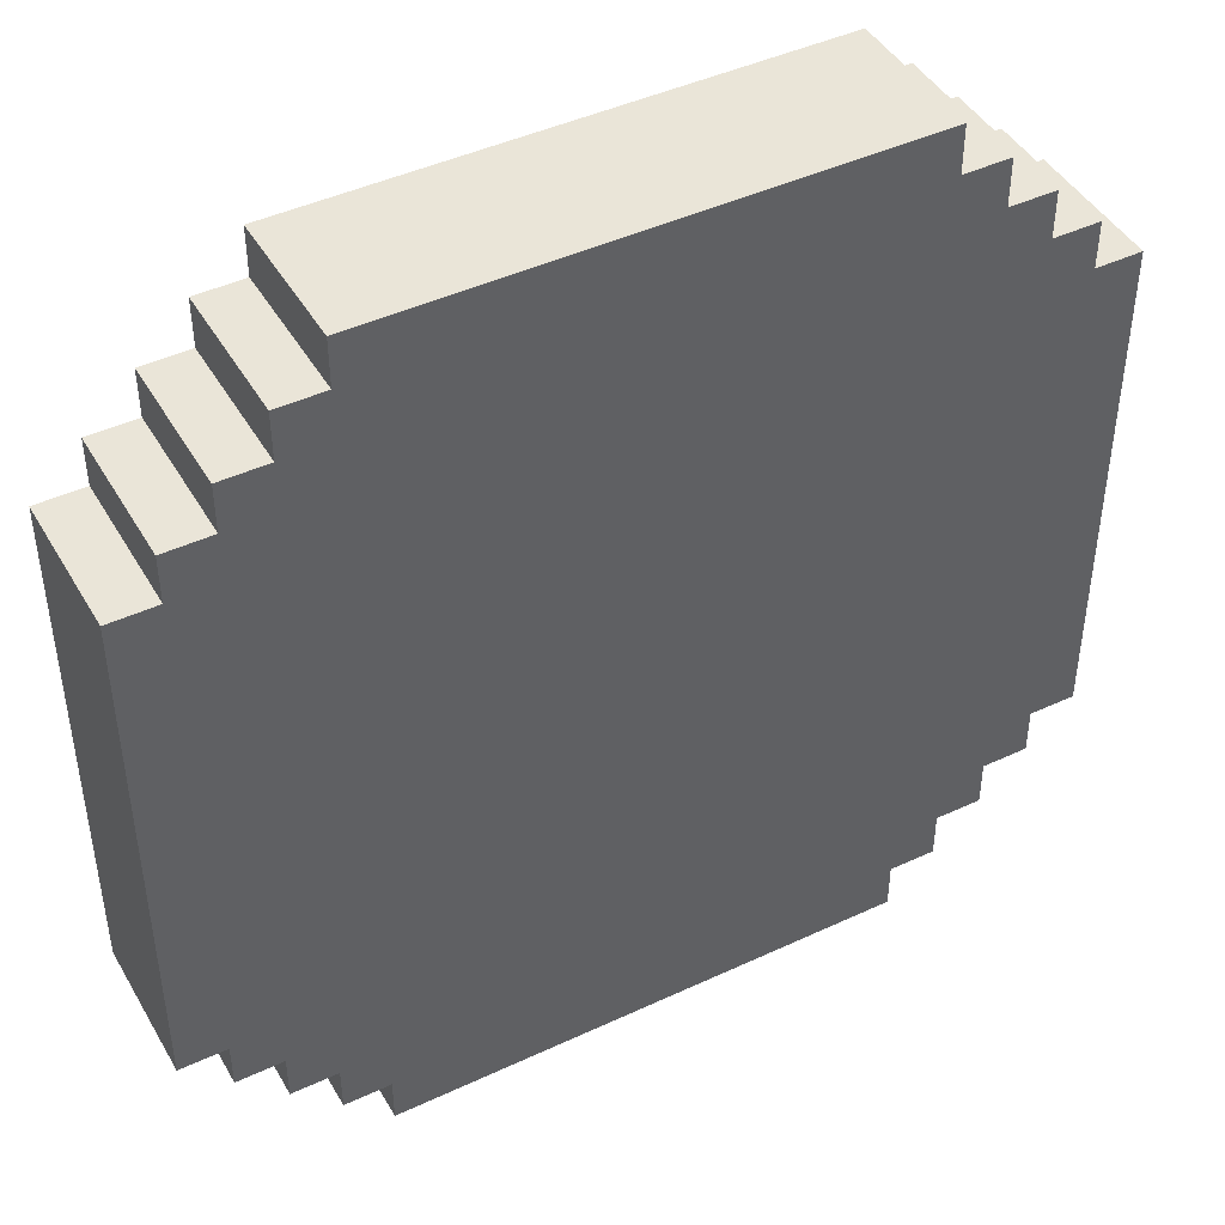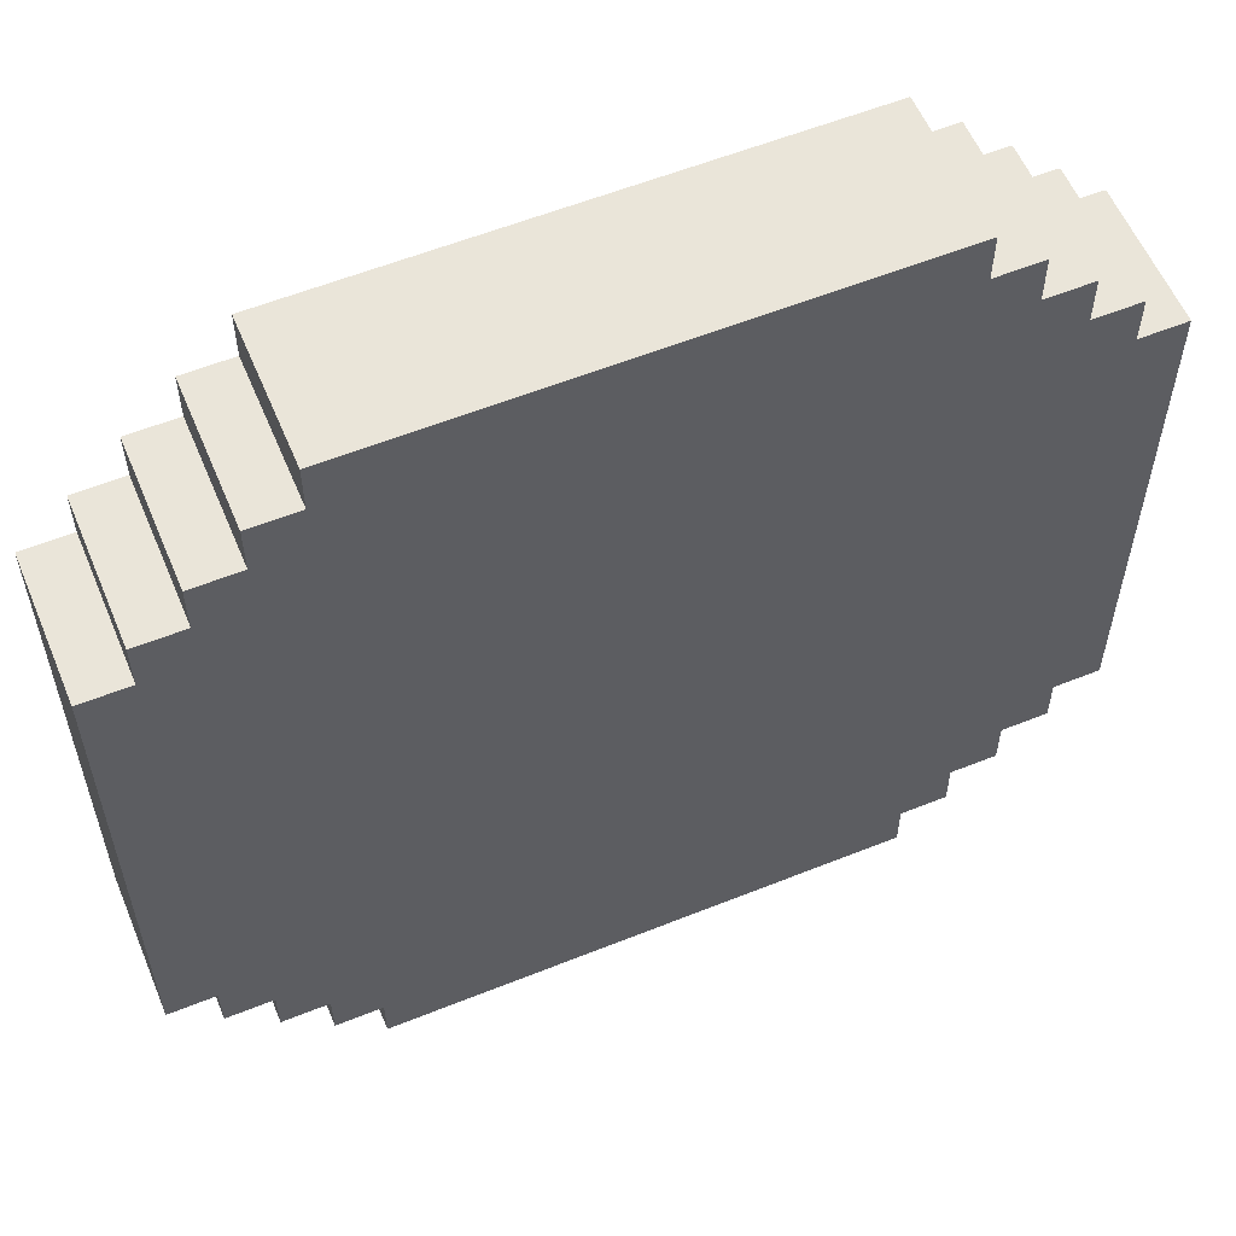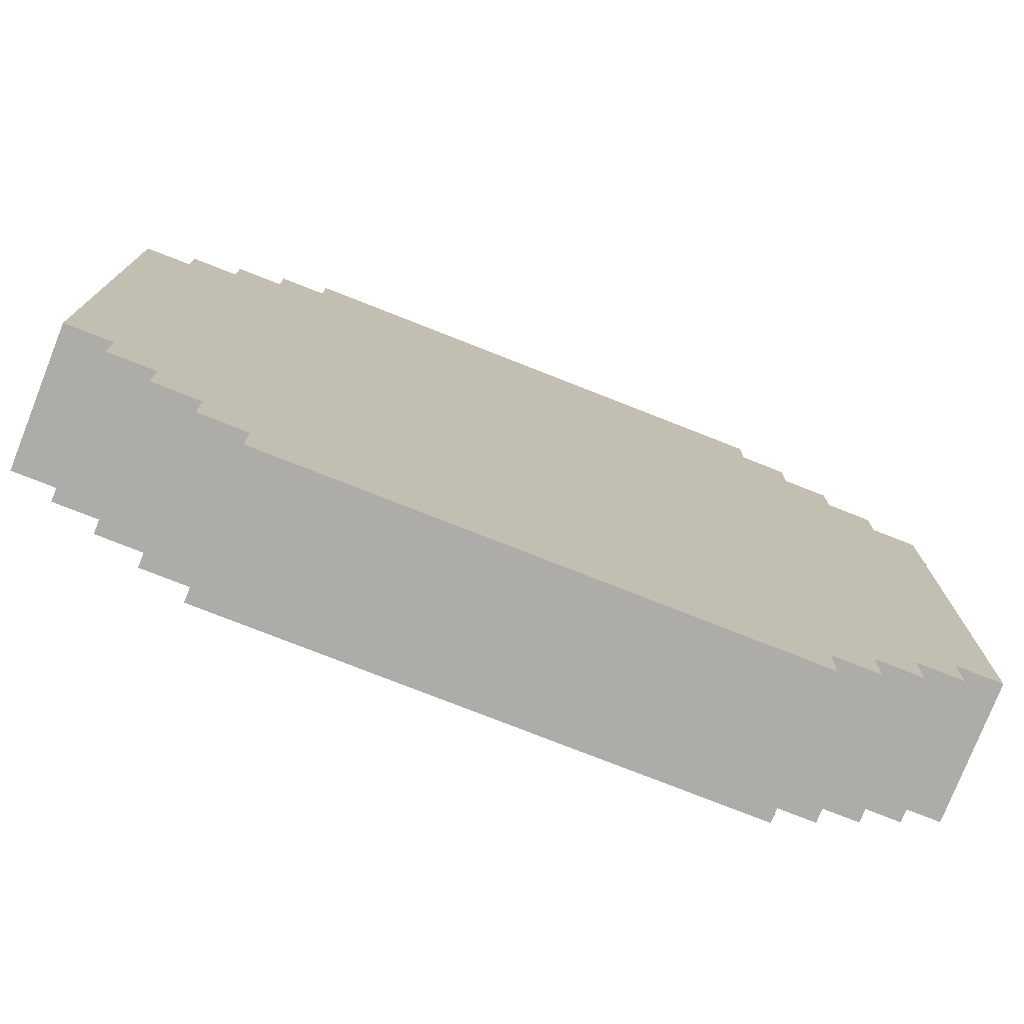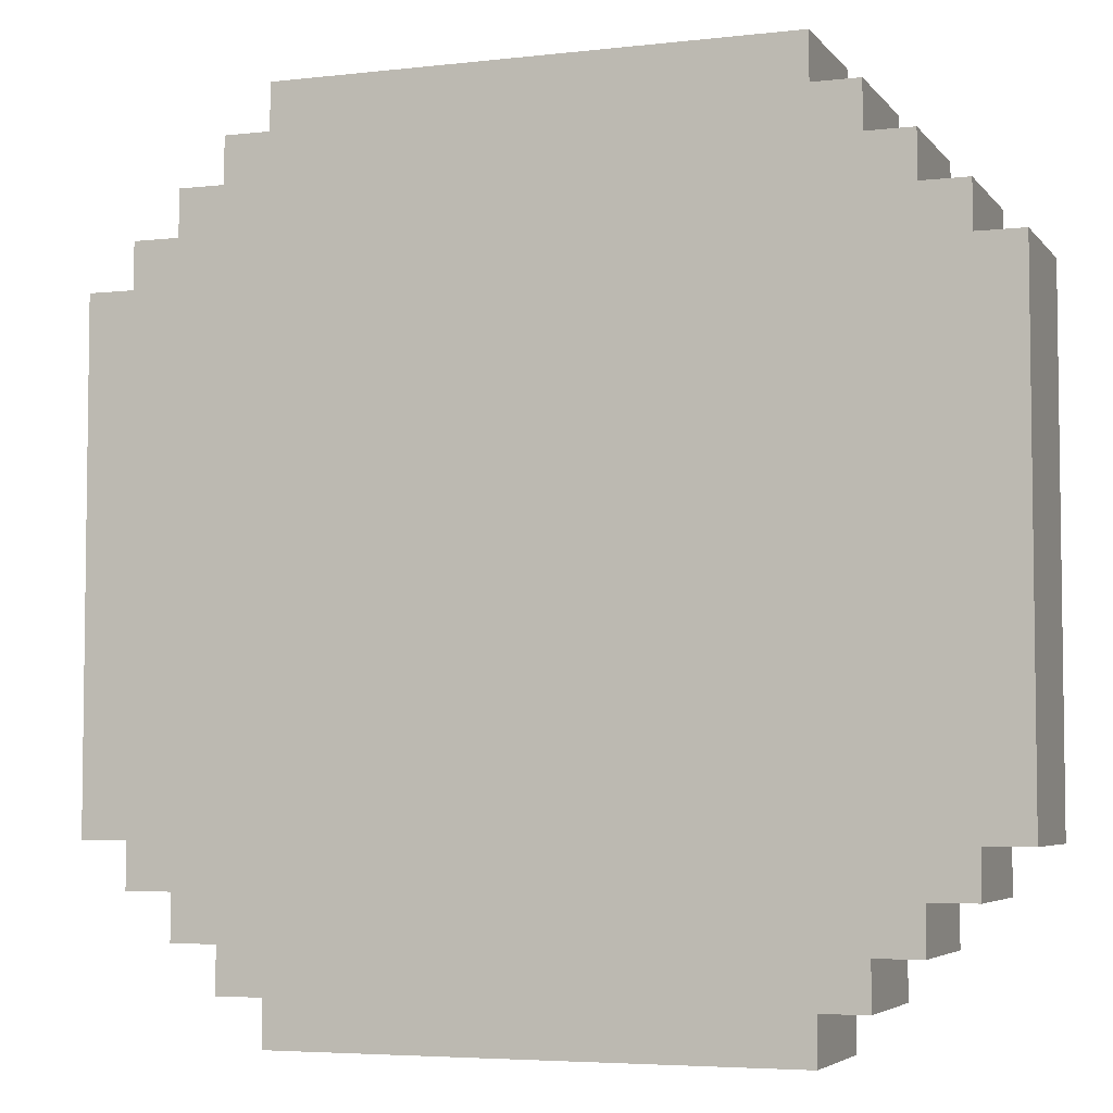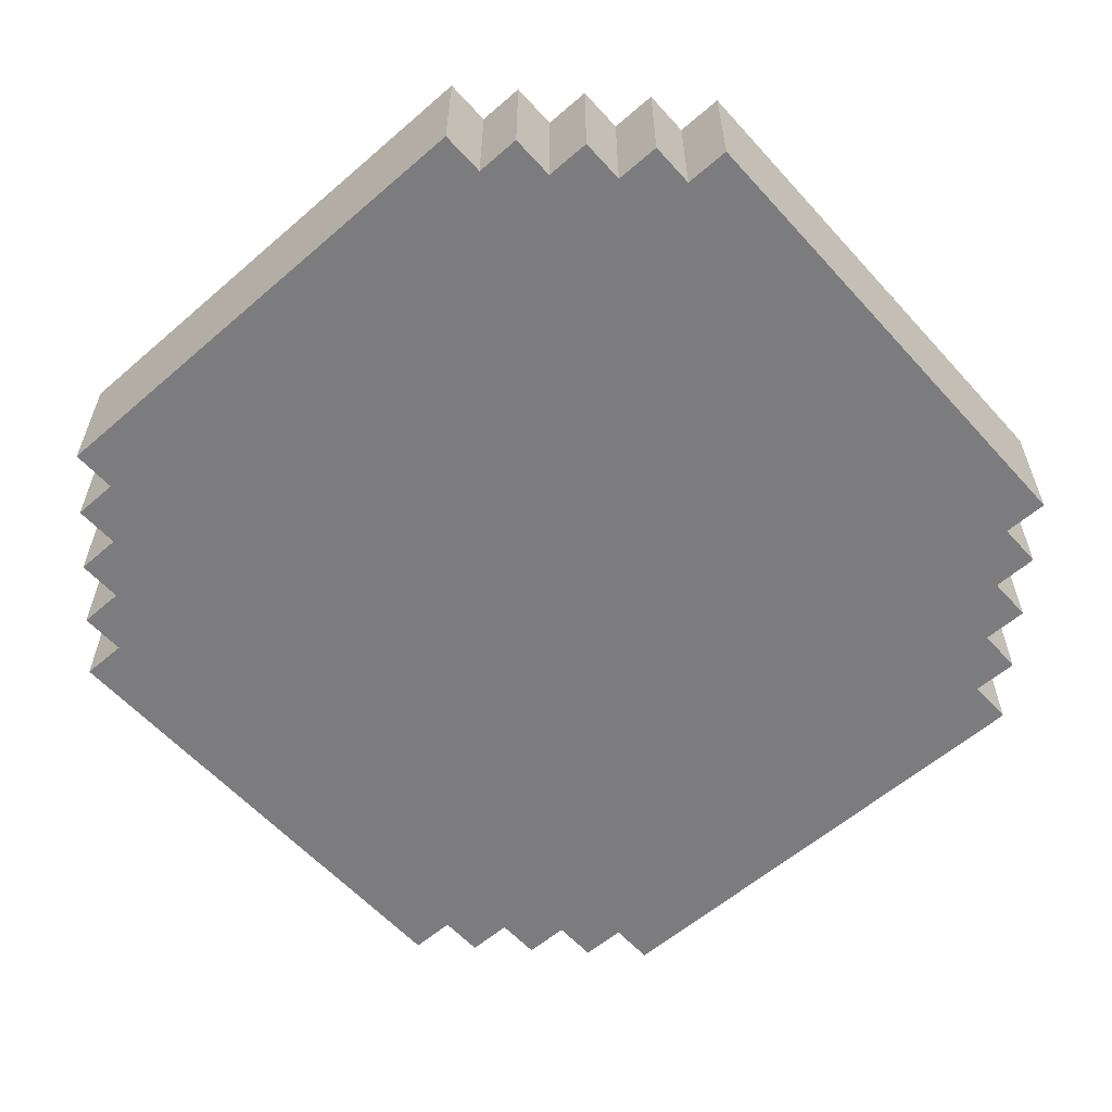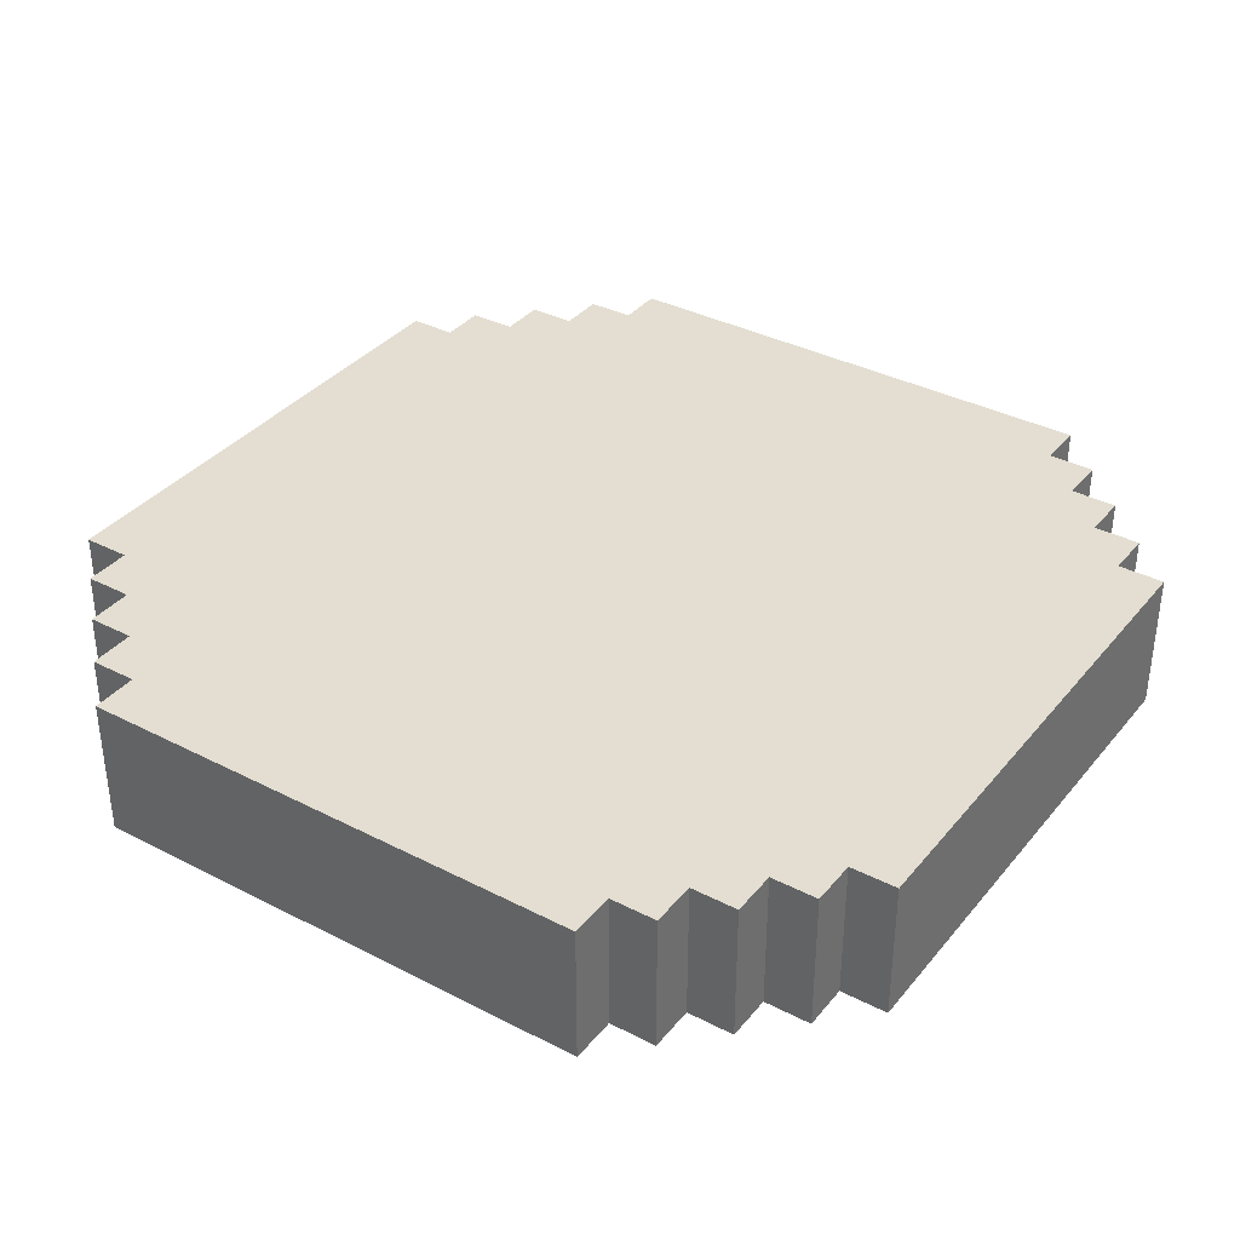
<metadata>
{"format":"obj","ext":"obj","renderer":"f3d","projection":"perspective","resolution":1024,"background":"white","views":[{"elev":44.7,"azim":151.5,"up":"+Z"},{"elev":57.8,"azim":157.4,"up":"+Z"},{"elev":-76.8,"azim":158.5,"up":"+Z"},{"elev":-4.9,"azim":19.9,"up":"+Z"},{"elev":-58.9,"azim":-138.3,"up":"+Y"},{"elev":36.2,"azim":-56.0,"up":"+Y"}]}
</metadata>
<code>
g circle
v -20 0 16
v -20 0 5
v -20 3 16
v -20 3 5
v -19 0 17
v -19 0 16
v -19 0 5
v -19 0 4
v -19 3 17
v -19 3 16
v -19 3 5
v -19 3 4
v -18 0 18
v -18 0 17
v -18 0 4
v -18 0 3
v -18 3 18
v -18 3 17
v -18 3 4
v -18 3 3
v -17 0 19
v -17 0 18
v -17 0 3
v -17 0 2
v -17 3 19
v -17 3 18
v -17 3 3
v -17 3 2
v -16 0 20
v -16 0 19
v -16 0 2
v -16 0 1
v -16 3 20
v -16 3 19
v -16 3 2
v -16 3 1
v -5 0 20
v -5 0 19
v -5 0 2
v -5 0 1
v -5 3 20
v -5 3 19
v -5 3 2
v -5 3 1
v -4 0 19
v -4 0 18
v -4 0 3
v -4 0 2
v -4 3 19
v -4 3 18
v -4 3 3
v -4 3 2
v -3 0 18
v -3 0 17
v -3 0 4
v -3 0 3
v -3 3 18
v -3 3 17
v -3 3 4
v -3 3 3
v -2 0 17
v -2 0 16
v -2 0 5
v -2 0 4
v -2 3 17
v -2 3 16
v -2 3 5
v -2 3 4
v -1 0 16
v -1 0 5
v -1 3 16
v -1 3 5
v -16 0 20
v -16 3 20
v -5 0 20
v -5 3 20
v -17 0 19
v -17 3 19
v -16 0 19
v -16 3 19
v -5 0 19
v -5 3 19
v -4 0 19
v -4 3 19
v -18 0 18
v -18 3 18
v -17 0 18
v -17 3 18
v -4 0 18
v -4 3 18
v -3 0 18
v -3 3 18
v -19 0 17
v -19 3 17
v -18 0 17
v -18 3 17
v -3 0 17
v -3 3 17
v -2 0 17
v -2 3 17
v -20 0 16
v -20 3 16
v -19 0 16
v -19 3 16
v -2 0 16
v -2 3 16
v -1 0 16
v -1 3 16
v -20 0 5
v -20 3 5
v -19 0 5
v -19 3 5
v -2 0 5
v -2 3 5
v -1 0 5
v -1 3 5
v -19 0 4
v -19 3 4
v -18 0 4
v -18 3 4
v -3 0 4
v -3 3 4
v -2 0 4
v -2 3 4
v -18 0 3
v -18 3 3
v -17 0 3
v -17 3 3
v -4 0 3
v -4 3 3
v -3 0 3
v -3 3 3
v -17 0 2
v -17 3 2
v -16 0 2
v -16 3 2
v -5 0 2
v -5 3 2
v -4 0 2
v -4 3 2
v -16 0 1
v -16 3 1
v -5 0 1
v -5 3 1
v -16 0 20
v -5 0 20
v -17 0 19
v -16 0 19
v -5 0 19
v -4 0 19
v -18 0 18
v -17 0 18
v -14 0 18
v -7 0 18
v -4 0 18
v -3 0 18
v -19 0 17
v -18 0 17
v -15 0 17
v -14 0 17
v -7 0 17
v -6 0 17
v -3 0 17
v -2 0 17
v -20 0 16
v -19 0 16
v -16 0 16
v -15 0 16
v -6 0 16
v -5 0 16
v -2 0 16
v -1 0 16
v -17 0 15
v -16 0 15
v -13 0 15
v -8 0 15
v -5 0 15
v -4 0 15
v -18 0 14
v -17 0 14
v -14 0 14
v -13 0 14
v -8 0 14
v -7 0 14
v -4 0 14
v -3 0 14
v -15 0 13
v -14 0 13
v -7 0 13
v -6 0 13
v -11 0 11
v -10 0 11
v -11 0 10
v -10 0 10
v -15 0 8
v -14 0 8
v -7 0 8
v -6 0 8
v -18 0 7
v -17 0 7
v -14 0 7
v -13 0 7
v -8 0 7
v -7 0 7
v -4 0 7
v -3 0 7
v -17 0 6
v -16 0 6
v -13 0 6
v -8 0 6
v -5 0 6
v -4 0 6
v -20 0 5
v -19 0 5
v -16 0 5
v -15 0 5
v -6 0 5
v -5 0 5
v -2 0 5
v -1 0 5
v -19 0 4
v -18 0 4
v -15 0 4
v -14 0 4
v -7 0 4
v -6 0 4
v -3 0 4
v -2 0 4
v -18 0 3
v -17 0 3
v -14 0 3
v -7 0 3
v -4 0 3
v -3 0 3
v -17 0 2
v -16 0 2
v -5 0 2
v -4 0 2
v -16 0 1
v -5 0 1
v -16 3 20
v -5 3 20
v -17 3 19
v -16 3 19
v -5 3 19
v -4 3 19
v -18 3 18
v -17 3 18
v -14 3 18
v -7 3 18
v -4 3 18
v -3 3 18
v -19 3 17
v -18 3 17
v -15 3 17
v -14 3 17
v -7 3 17
v -6 3 17
v -3 3 17
v -2 3 17
v -20 3 16
v -19 3 16
v -16 3 16
v -15 3 16
v -6 3 16
v -5 3 16
v -2 3 16
v -1 3 16
v -17 3 15
v -16 3 15
v -13 3 15
v -8 3 15
v -5 3 15
v -4 3 15
v -18 3 14
v -17 3 14
v -14 3 14
v -13 3 14
v -8 3 14
v -7 3 14
v -4 3 14
v -3 3 14
v -15 3 13
v -14 3 13
v -7 3 13
v -6 3 13
v -11 3 11
v -10 3 11
v -11 3 10
v -10 3 10
v -15 3 8
v -14 3 8
v -7 3 8
v -6 3 8
v -18 3 7
v -17 3 7
v -14 3 7
v -13 3 7
v -8 3 7
v -7 3 7
v -4 3 7
v -3 3 7
v -17 3 6
v -16 3 6
v -13 3 6
v -8 3 6
v -5 3 6
v -4 3 6
v -20 3 5
v -19 3 5
v -16 3 5
v -15 3 5
v -6 3 5
v -5 3 5
v -2 3 5
v -1 3 5
v -19 3 4
v -18 3 4
v -15 3 4
v -14 3 4
v -7 3 4
v -6 3 4
v -3 3 4
v -2 3 4
v -18 3 3
v -17 3 3
v -14 3 3
v -7 3 3
v -4 3 3
v -3 3 3
v -17 3 2
v -16 3 2
v -5 3 2
v -4 3 2
v -16 3 1
v -5 3 1
f 3 2 1
f 4 2 3
f 9 6 5
f 10 6 9
f 11 8 7
f 12 8 11
f 17 14 13
f 18 14 17
f 19 16 15
f 20 16 19
f 25 22 21
f 26 22 25
f 27 24 23
f 28 24 27
f 33 30 29
f 34 30 33
f 35 32 31
f 36 32 35
f 37 38 41
f 41 38 42
f 39 40 43
f 43 40 44
f 45 46 49
f 49 46 50
f 47 48 51
f 51 48 52
f 53 54 57
f 57 54 58
f 55 56 59
f 59 56 60
f 61 62 65
f 65 62 66
f 63 64 67
f 67 64 68
f 69 70 71
f 71 70 72
f 75 74 73
f 76 74 75
f 79 78 77
f 80 78 79
f 83 82 81
f 84 82 83
f 87 86 85
f 88 86 87
f 91 90 89
f 92 90 91
f 95 94 93
f 96 94 95
f 99 98 97
f 100 98 99
f 103 102 101
f 104 102 103
f 107 106 105
f 108 106 107
f 109 110 111
f 111 110 112
f 113 114 115
f 115 114 116
f 117 118 119
f 119 118 120
f 121 122 123
f 123 122 124
f 125 126 127
f 127 126 128
f 129 130 131
f 131 130 132
f 133 134 135
f 135 134 136
f 137 138 139
f 139 138 140
f 141 142 143
f 143 142 144
f 148 146 145
f 149 146 148
f 152 148 147
f 152 150 149
f 152 149 148
f 153 150 152
f 154 150 153
f 155 150 154
f 158 152 151
f 158 153 152
f 159 153 158
f 160 154 153
f 160 153 159
f 161 156 155
f 161 154 160
f 161 155 154
f 162 156 161
f 163 156 162
f 166 158 157
f 166 159 158
f 167 159 166
f 168 160 159
f 168 159 167
f 168 161 160
f 168 162 161
f 169 164 163
f 169 162 168
f 169 163 162
f 170 164 169
f 171 164 170
f 173 167 166
f 173 166 165
f 174 168 167
f 174 167 173
f 174 169 168
f 174 170 169
f 175 170 174
f 176 170 175
f 177 172 171
f 177 170 176
f 177 171 170
f 178 172 177
f 179 173 165
f 180 175 174
f 180 173 179
f 180 174 173
f 181 175 180
f 182 176 175
f 182 175 181
f 183 178 177
f 183 176 182
f 183 177 176
f 184 178 183
f 185 172 178
f 185 178 184
f 186 172 185
f 187 181 180
f 187 180 179
f 188 184 183
f 188 181 187
f 188 182 181
f 188 183 182
f 189 185 184
f 189 184 188
f 189 186 185
f 190 186 189
f 191 188 187
f 191 189 188
f 191 190 189
f 192 190 191
f 193 191 187
f 193 192 191
f 194 190 192
f 194 192 193
f 195 187 179
f 195 193 187
f 195 194 193
f 196 194 195
f 197 190 194
f 197 194 196
f 198 186 190
f 198 190 197
f 199 196 195
f 199 179 165
f 199 195 179
f 200 196 199
f 201 197 196
f 201 196 200
f 202 197 201
f 203 197 202
f 204 198 197
f 204 197 203
f 205 186 198
f 205 198 204
f 206 172 186
f 206 186 205
f 207 200 199
f 207 201 200
f 207 202 201
f 208 202 207
f 209 203 202
f 209 202 208
f 210 205 204
f 210 203 209
f 210 204 203
f 211 205 210
f 212 206 205
f 212 205 211
f 213 207 199
f 213 208 207
f 213 199 165
f 214 208 213
f 215 209 208
f 215 208 214
f 215 210 209
f 215 211 210
f 216 211 215
f 217 211 216
f 218 212 211
f 218 211 217
f 219 206 212
f 219 212 218
f 219 172 206
f 220 172 219
f 221 216 215
f 221 215 214
f 222 216 221
f 223 217 216
f 223 216 222
f 224 217 223
f 225 217 224
f 226 218 217
f 226 217 225
f 226 219 218
f 227 219 226
f 228 219 227
f 229 224 223
f 229 223 222
f 230 224 229
f 231 225 224
f 231 224 230
f 232 227 226
f 232 225 231
f 232 226 225
f 233 227 232
f 234 227 233
f 235 231 230
f 235 233 232
f 235 232 231
f 236 233 235
f 237 233 236
f 238 233 237
f 239 237 236
f 240 237 239
f 241 242 244
f 244 242 245
f 243 244 248
f 245 246 248
f 244 245 248
f 248 246 249
f 249 246 250
f 250 246 251
f 247 248 254
f 248 249 254
f 254 249 255
f 249 250 256
f 255 249 256
f 251 252 257
f 256 250 257
f 250 251 257
f 257 252 258
f 258 252 259
f 253 254 262
f 254 255 262
f 262 255 263
f 255 256 264
f 263 255 264
f 256 257 264
f 257 258 264
f 259 260 265
f 264 258 265
f 258 259 265
f 265 260 266
f 266 260 267
f 262 263 269
f 261 262 269
f 263 264 270
f 269 263 270
f 264 265 270
f 265 266 270
f 270 266 271
f 271 266 272
f 267 268 273
f 272 266 273
f 266 267 273
f 273 268 274
f 261 269 275
f 270 271 276
f 275 269 276
f 269 270 276
f 276 271 277
f 271 272 278
f 277 271 278
f 273 274 279
f 278 272 279
f 272 273 279
f 279 274 280
f 274 268 281
f 280 274 281
f 281 268 282
f 276 277 283
f 275 276 283
f 279 280 284
f 283 277 284
f 277 278 284
f 278 279 284
f 280 281 285
f 284 280 285
f 281 282 285
f 285 282 286
f 283 284 287
f 284 285 287
f 285 286 287
f 287 286 288
f 283 287 289
f 287 288 289
f 288 286 290
f 289 288 290
f 275 283 291
f 283 289 291
f 289 290 291
f 291 290 292
f 290 286 293
f 292 290 293
f 286 282 294
f 293 286 294
f 291 292 295
f 261 275 295
f 275 291 295
f 295 292 296
f 292 293 297
f 296 292 297
f 297 293 298
f 298 293 299
f 293 294 300
f 299 293 300
f 294 282 301
f 300 294 301
f 282 268 302
f 301 282 302
f 295 296 303
f 296 297 303
f 297 298 303
f 303 298 304
f 298 299 305
f 304 298 305
f 300 301 306
f 305 299 306
f 299 300 306
f 306 301 307
f 301 302 308
f 307 301 308
f 295 303 309
f 303 304 309
f 261 295 309
f 309 304 310
f 304 305 311
f 310 304 311
f 305 306 311
f 306 307 311
f 311 307 312
f 312 307 313
f 307 308 314
f 313 307 314
f 308 302 315
f 314 308 315
f 302 268 315
f 315 268 316
f 311 312 317
f 310 311 317
f 317 312 318
f 312 313 319
f 318 312 319
f 319 313 320
f 320 313 321
f 313 314 322
f 321 313 322
f 314 315 322
f 322 315 323
f 323 315 324
f 319 320 325
f 318 319 325
f 325 320 326
f 320 321 327
f 326 320 327
f 322 323 328
f 327 321 328
f 321 322 328
f 328 323 329
f 329 323 330
f 326 327 331
f 328 329 331
f 327 328 331
f 331 329 332
f 332 329 333
f 333 329 334
f 332 333 335
f 335 333 336

</code>
